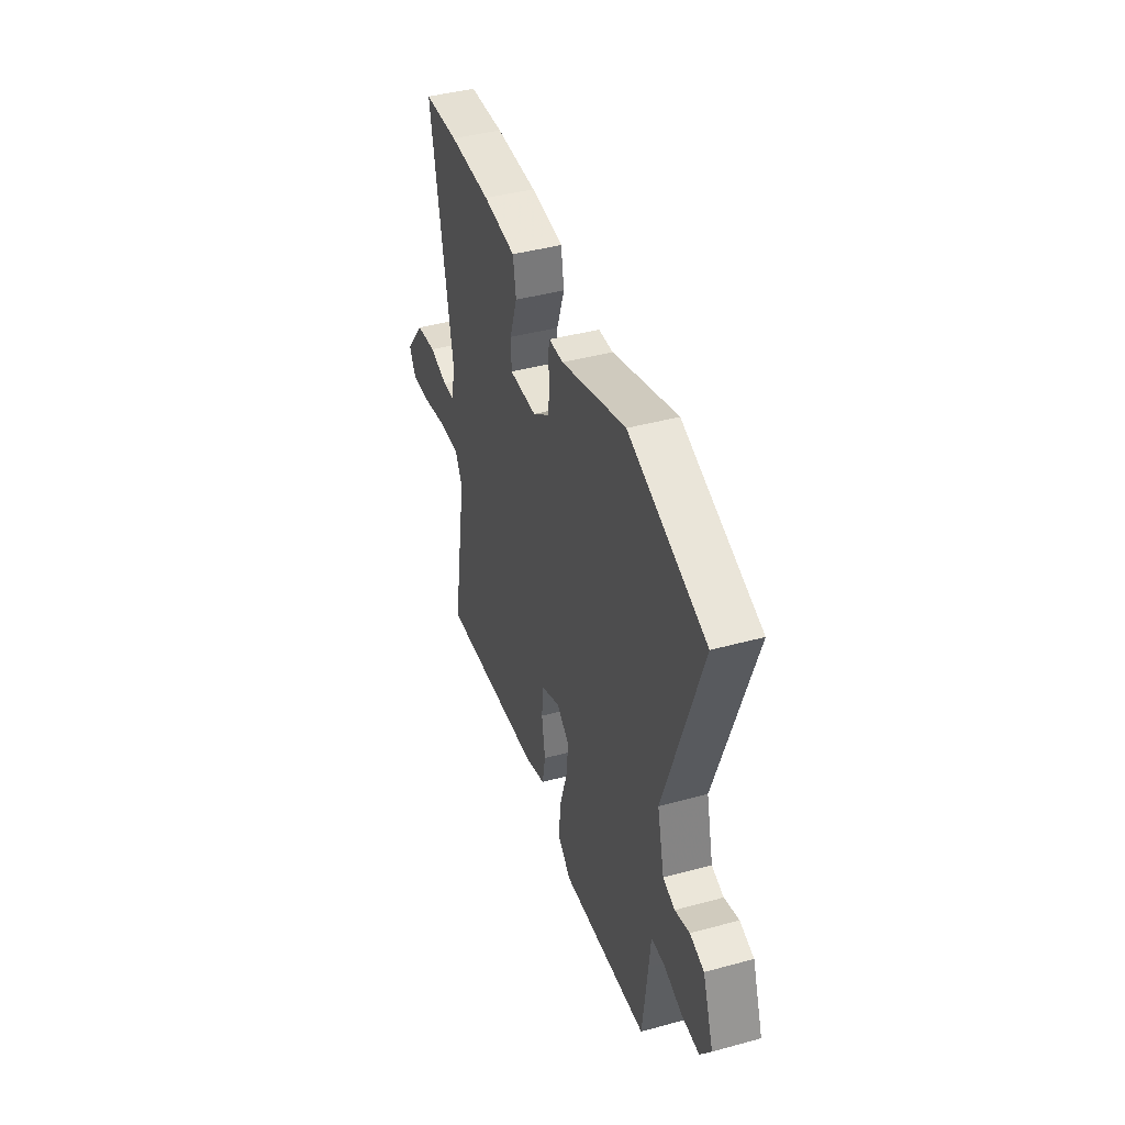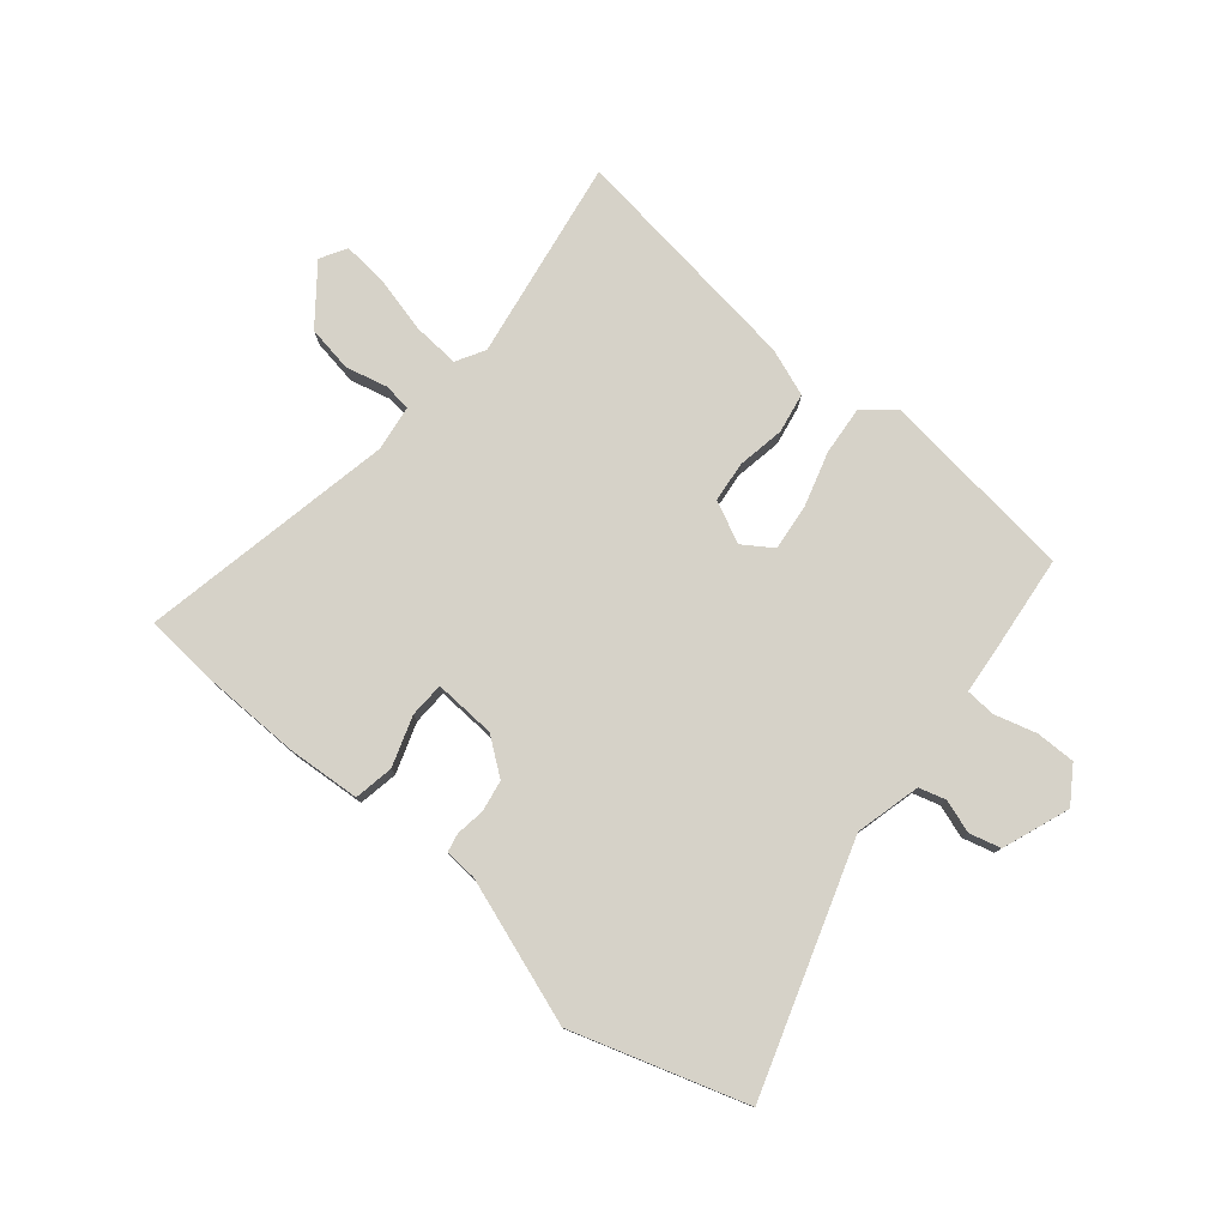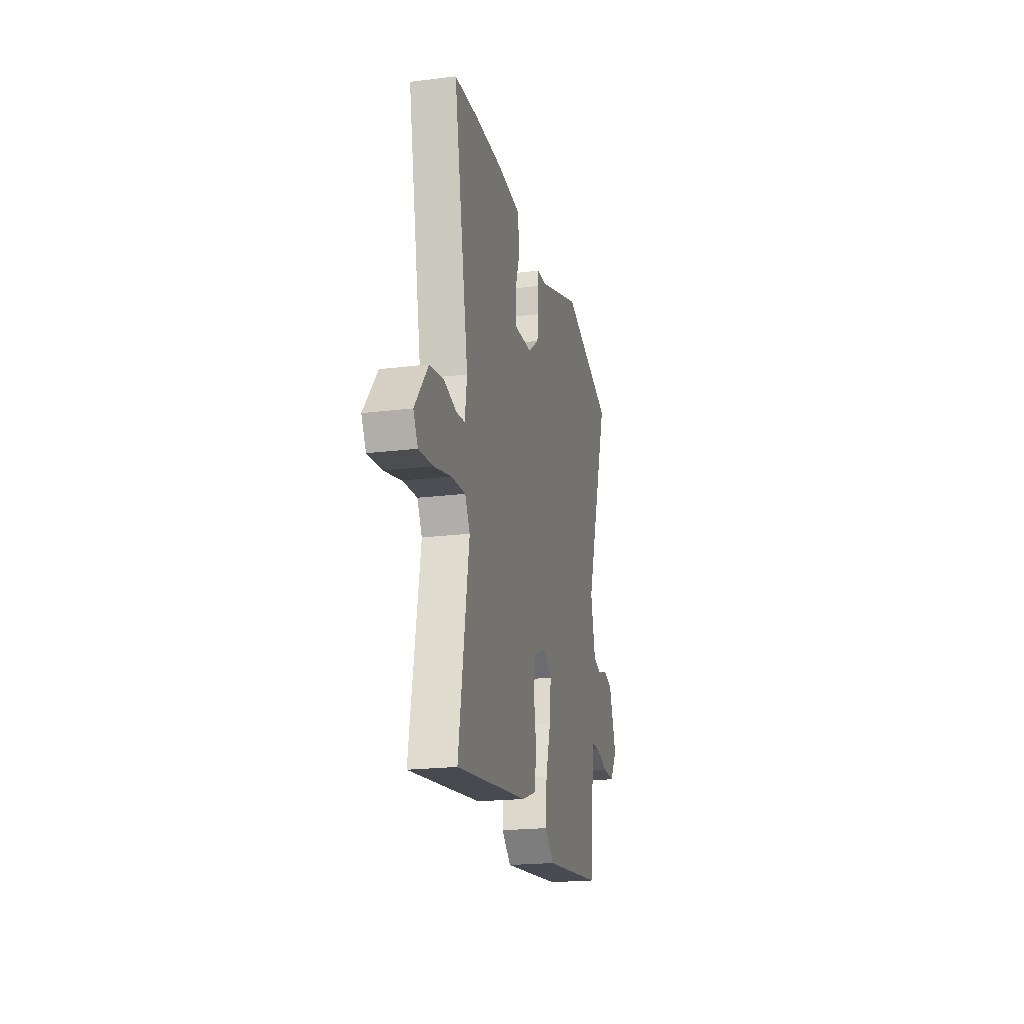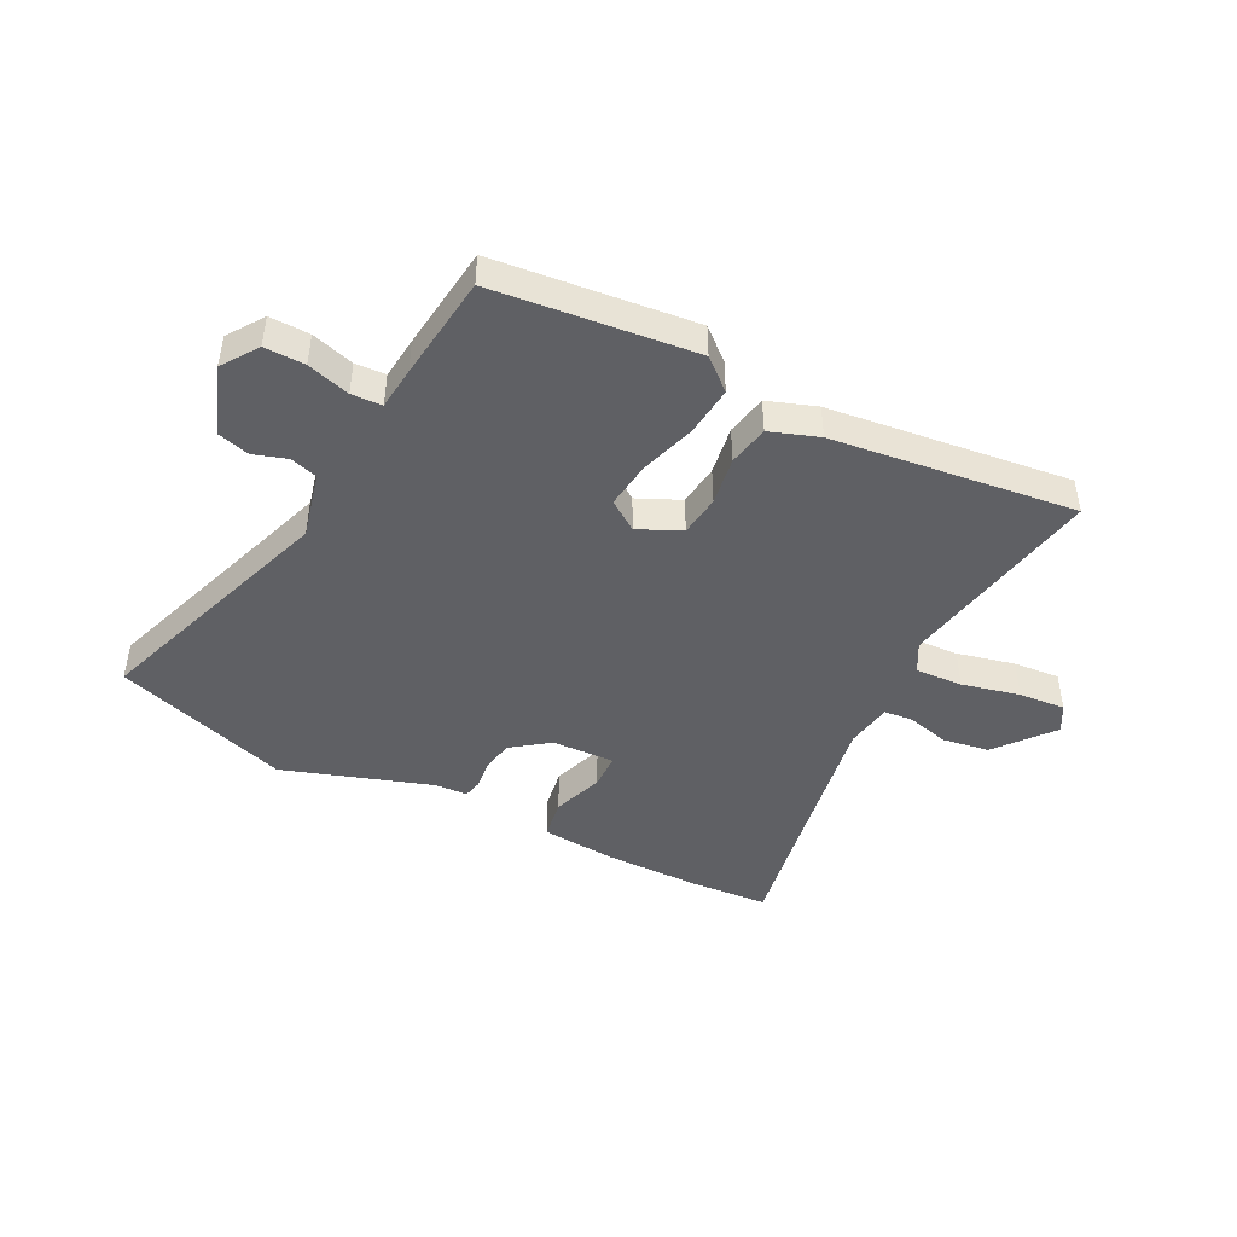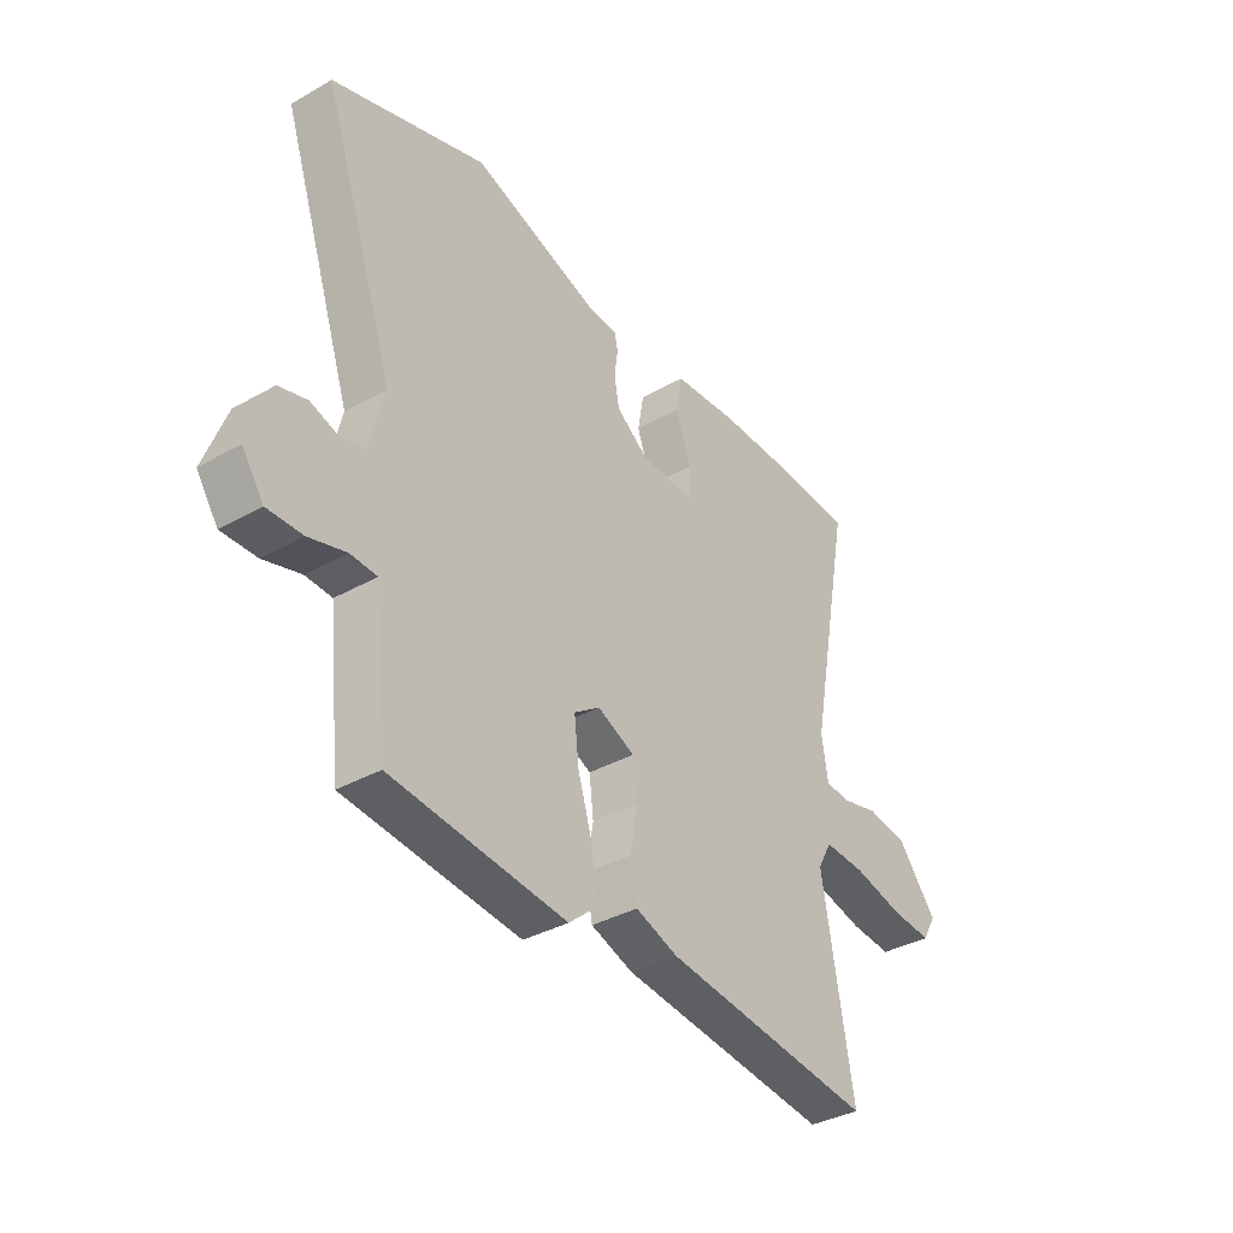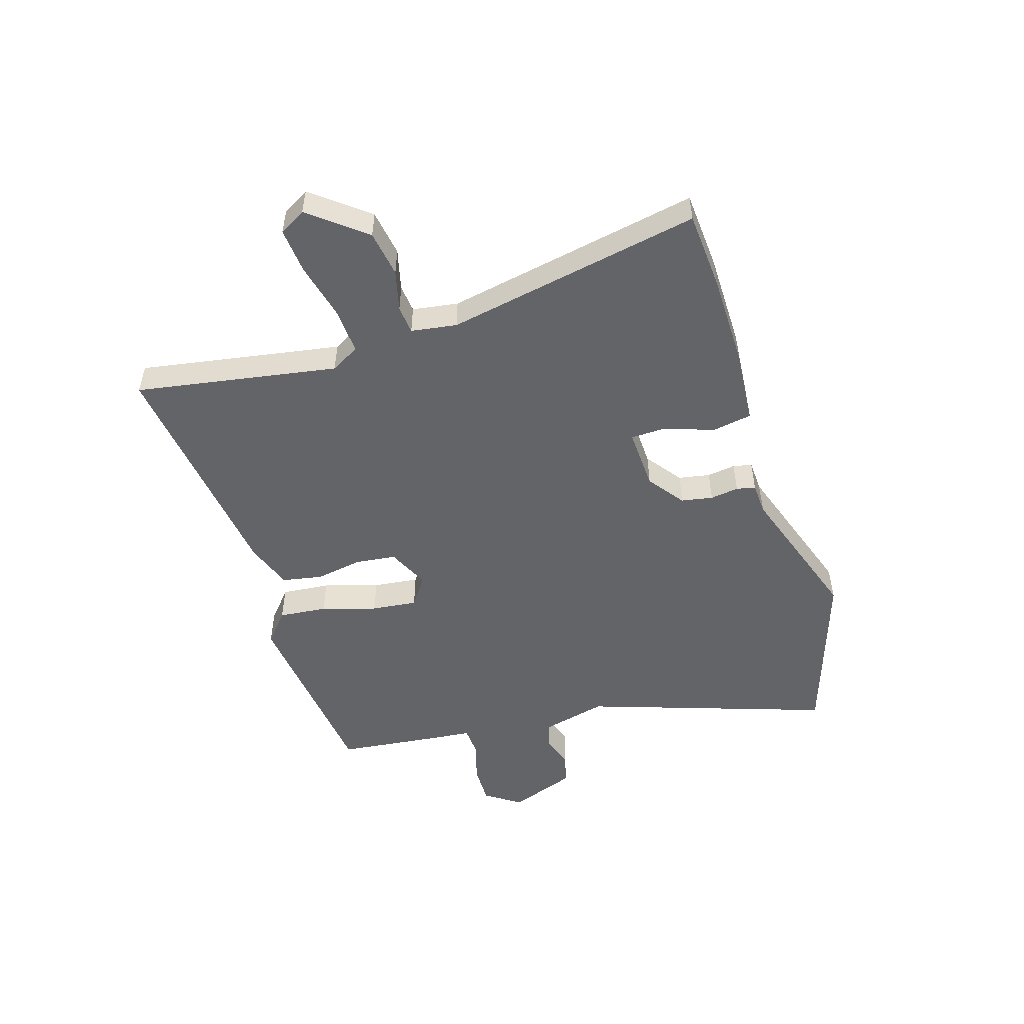
<metadata>
{"format":"obj","ext":"obj","renderer":"f3d","projection":"perspective","resolution":1024,"background":"white","views":[{"elev":42.7,"azim":72.0,"up":"+Z"},{"elev":78.2,"azim":40.1,"up":"+Y"},{"elev":-20.8,"azim":-77.5,"up":"+Z"},{"elev":-45.2,"azim":152.6,"up":"+Y"},{"elev":-36.1,"azim":126.6,"up":"+Z"},{"elev":-51.2,"azim":-72.8,"up":"+Y"}]}
</metadata>
<code>
v 0.447 0.07 -0.503
v 0.104 0.07 -0.542
v 0.051 0.07 -0.497
v 0.059 0.07 -0.412
v 0.088 0.07 -0.316
v 0.097 0.07 -0.236
v 0.046 0.07 -0.201
v -0.027 0.07 -0.235
v -0.035 0.07 -0.306
v -0.021 0.07 -0.389
v -0.034 0.07 -0.459
v -0.117 0.07 -0.489
v -0.533 0.07 -0.542
v -0.473 0.07 -0.189
v -0.501 0.07 -0.139
v -0.582 0.07 -0.144
v -0.681 0.07 -0.168
v -0.761 0.07 -0.175
v -0.787 0.07 -0.129
v -0.71 0.07 -0.032
v -0.629 0.07 -0.019
v -0.557 0.07 -0.037
v -0.508 0.07 -0.032
v -0.496 0.07 0.048
v -0.581 0.07 0.494
v -0.444 0.07 0.504
v -0.28 0.07 0.506
v -0.152 0.07 0.496
v -0.14 0.07 0.427
v -0.17 0.07 0.34
v -0.168 0.07 0.279
v -0.06 0.07 0.284
v 0.003 0.07 0.331
v 0.013 0.07 0.386
v 0.006 0.07 0.436
v 0.013 0.07 0.469
v 0.069 0.07 0.472
v 0.322 0.07 0.558
v 0.623 0.07 0.46
v 0.48 0.07 0.034
v 0.508 0.07 -0.08
v 0.555 0.07 -0.094
v 0.612 0.07 -0.075
v 0.667 0.07 -0.09
v 0.71 0.07 -0.207
v 0.668 0.07 -0.269
v 0.599 0.07 -0.268
v 0.526 0.07 -0.247
v 0.474 0.07 -0.25
v 0.467 0.07 -0.323
v 0.447 0 -0.503
v 0.104 0 -0.542
v 0.051 0 -0.497
v 0.059 0 -0.412
v 0.088 0 -0.316
v 0.097 0 -0.236
v 0.046 0 -0.201
v -0.027 0 -0.235
v -0.035 0 -0.306
v -0.021 0 -0.389
v -0.034 0 -0.459
v -0.117 0 -0.489
v -0.533 0 -0.542
v -0.473 0 -0.189
v -0.501 0 -0.139
v -0.582 0 -0.144
v -0.681 0 -0.168
v -0.761 0 -0.175
v -0.787 0 -0.129
v -0.71 0 -0.032
v -0.629 0 -0.019
v -0.557 0 -0.037
v -0.508 0 -0.032
v -0.496 0 0.048
v -0.581 0 0.494
v -0.444 0 0.504
v -0.28 0 0.506
v -0.152 0 0.496
v -0.14 0 0.427
v -0.17 0 0.34
v -0.168 0 0.279
v -0.06 0 0.284
v 0.003 0 0.331
v 0.013 0 0.386
v 0.006 0 0.436
v 0.013 0 0.469
v 0.069 0 0.472
v 0.322 0 0.558
v 0.623 0 0.46
v 0.48 0 0.034
v 0.508 0 -0.08
v 0.555 0 -0.094
v 0.612 0 -0.075
v 0.667 0 -0.09
v 0.71 0 -0.207
v 0.668 0 -0.269
v 0.599 0 -0.268
v 0.526 0 -0.247
v 0.474 0 -0.25
v 0.467 0 -0.323
f 49 50 1 2
f 45 46 47 48
f 45 48 49
f 42 43 44 45
f 41 42 45 49
f 40 41 49 2
f 37 38 39 40
f 34 35 36 37
f 33 34 37 40
f 32 33 40
f 31 32 40
f 27 28 29 30
f 27 30 31
f 24 25 26 27
f 23 24 27 31
f 19 20 21 22
f 19 22 23
f 16 17 18 19
f 15 16 19 23
f 14 15 23 31
f 9 10 11 12
f 8 9 12 13
f 2 3 4 5
f 2 5 6
f 40 2 6
f 31 40 6 7
f 8 13 14 31
f 7 8 31
f 52 51 100 99
f 98 97 96 95
f 99 98 95
f 95 94 93 92
f 99 95 92 91
f 52 99 91 90
f 90 89 88 87
f 87 86 85 84
f 90 87 84 83
f 90 83 82
f 90 82 81
f 80 79 78 77
f 81 80 77
f 77 76 75 74
f 81 77 74 73
f 72 71 70 69
f 73 72 69
f 69 68 67 66
f 73 69 66 65
f 81 73 65 64
f 62 61 60 59
f 63 62 59 58
f 55 54 53 52
f 56 55 52
f 56 52 90
f 57 56 90 81
f 81 64 63 58
f 81 58 57
f 1 51 52 2
f 2 52 53 3
f 3 53 54 4
f 4 54 55 5
f 5 55 56 6
f 6 56 57 7
f 7 57 58 8
f 8 58 59 9
f 9 59 60 10
f 10 60 61 11
f 11 61 62 12
f 12 62 63 13
f 13 63 64 14
f 14 64 65 15
f 15 65 66 16
f 16 66 67 17
f 17 67 68 18
f 18 68 69 19
f 19 69 70 20
f 20 70 71 21
f 21 71 72 22
f 22 72 73 23
f 23 73 74 24
f 24 74 75 25
f 25 75 76 26
f 26 76 77 27
f 27 77 78 28
f 28 78 79 29
f 29 79 80 30
f 30 80 81 31
f 31 81 82 32
f 32 82 83 33
f 33 83 84 34
f 34 84 85 35
f 35 85 86 36
f 36 86 87 37
f 37 87 88 38
f 38 88 89 39
f 39 89 90 40
f 40 90 91 41
f 41 91 92 42
f 42 92 93 43
f 43 93 94 44
f 44 94 95 45
f 45 95 96 46
f 46 96 97 47
f 47 97 98 48
f 48 98 99 49
f 49 99 100 50
f 50 100 51 1

</code>
